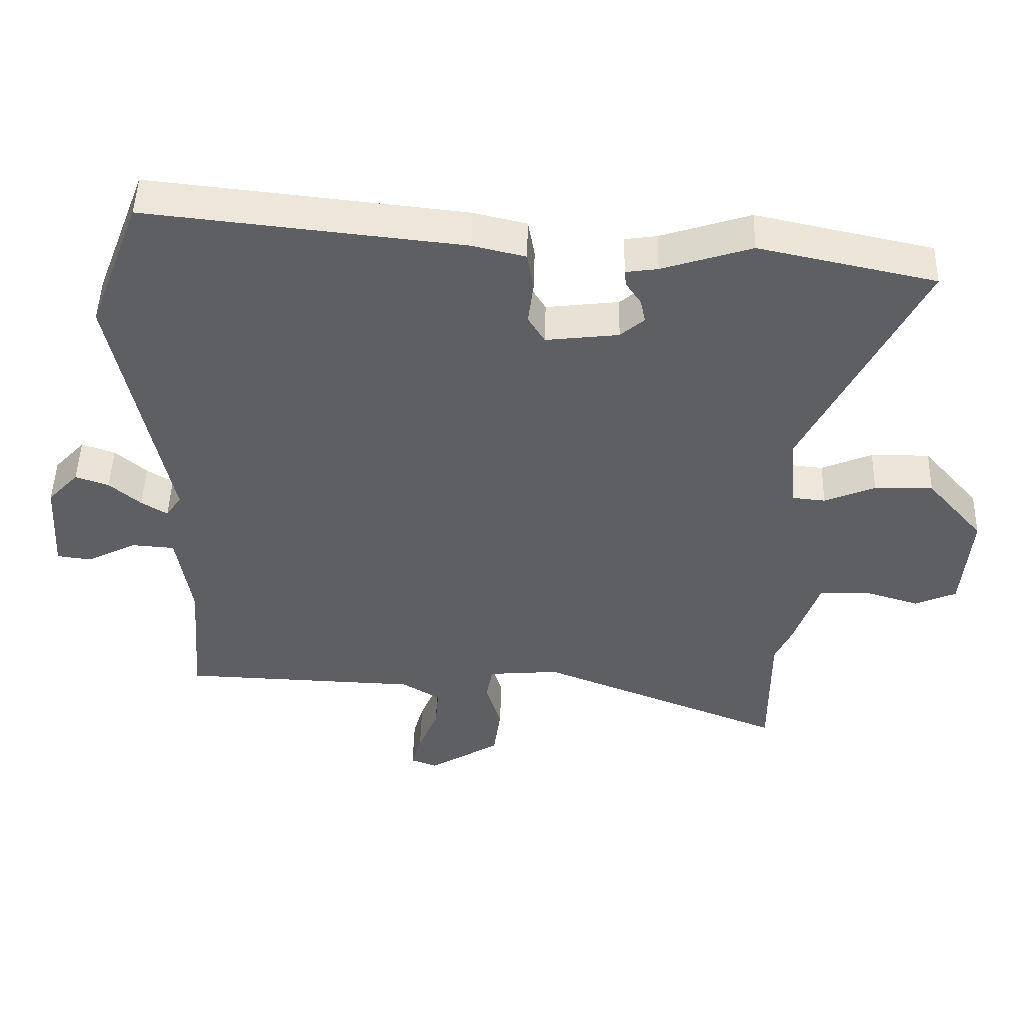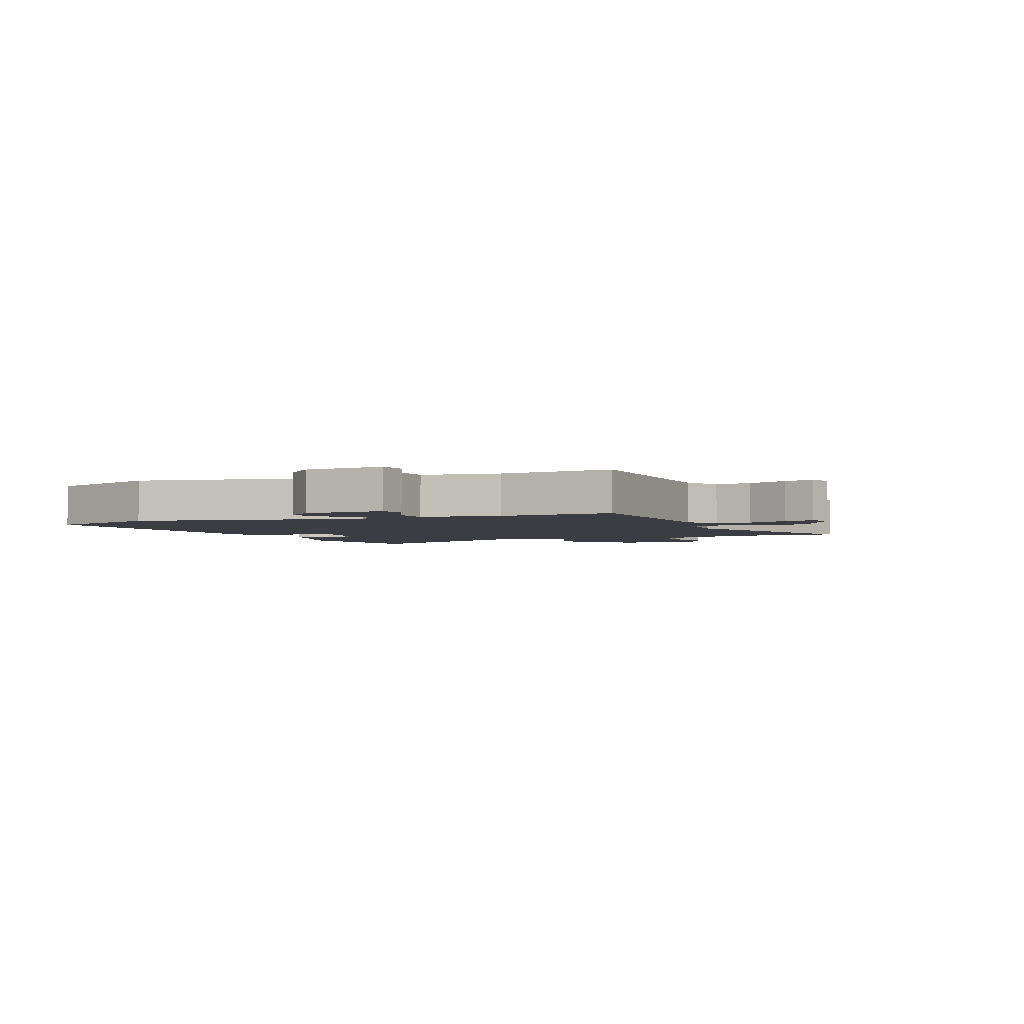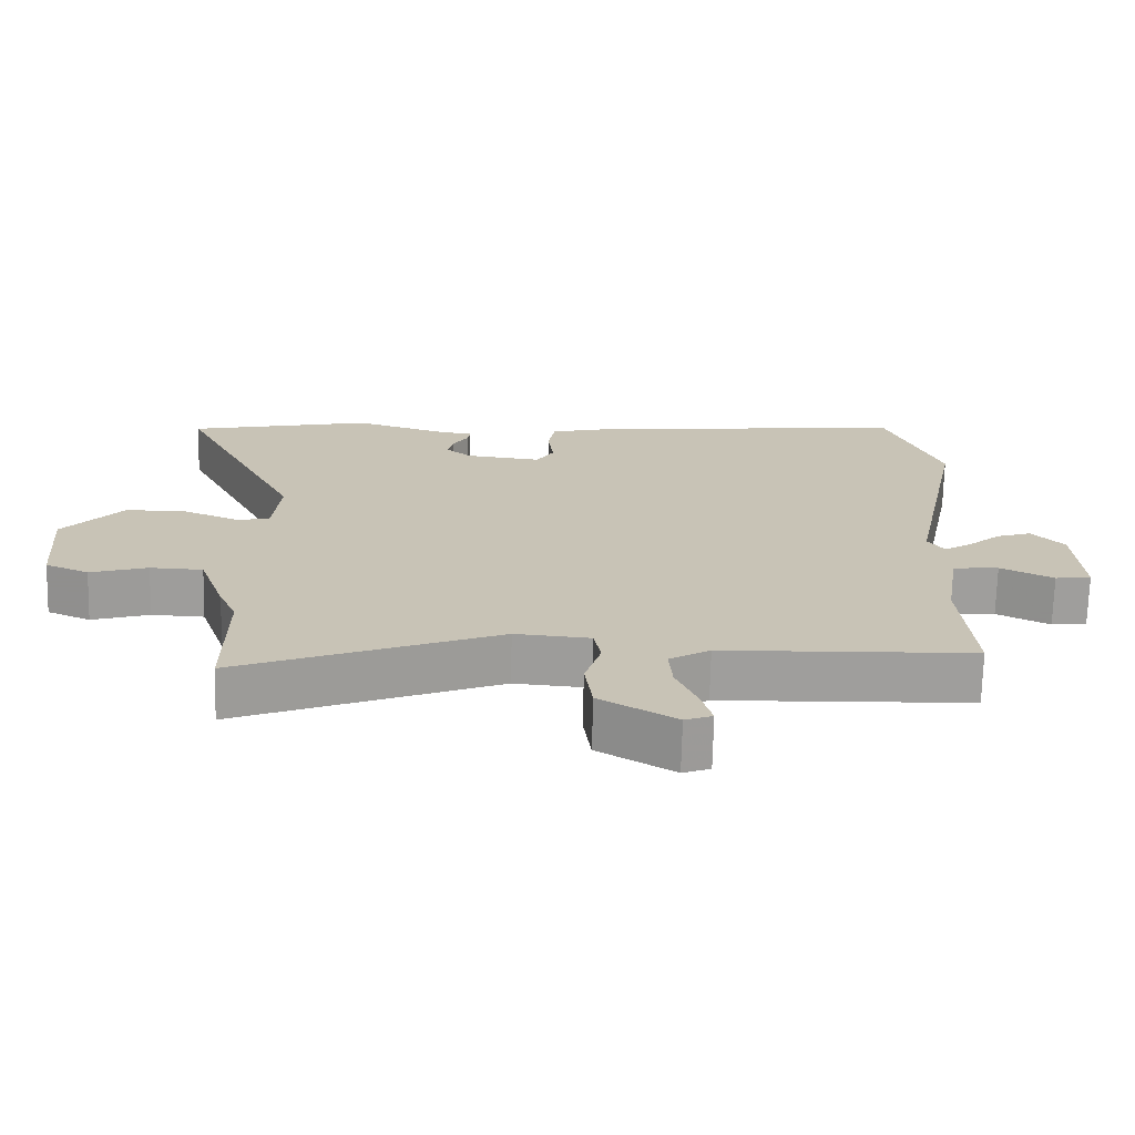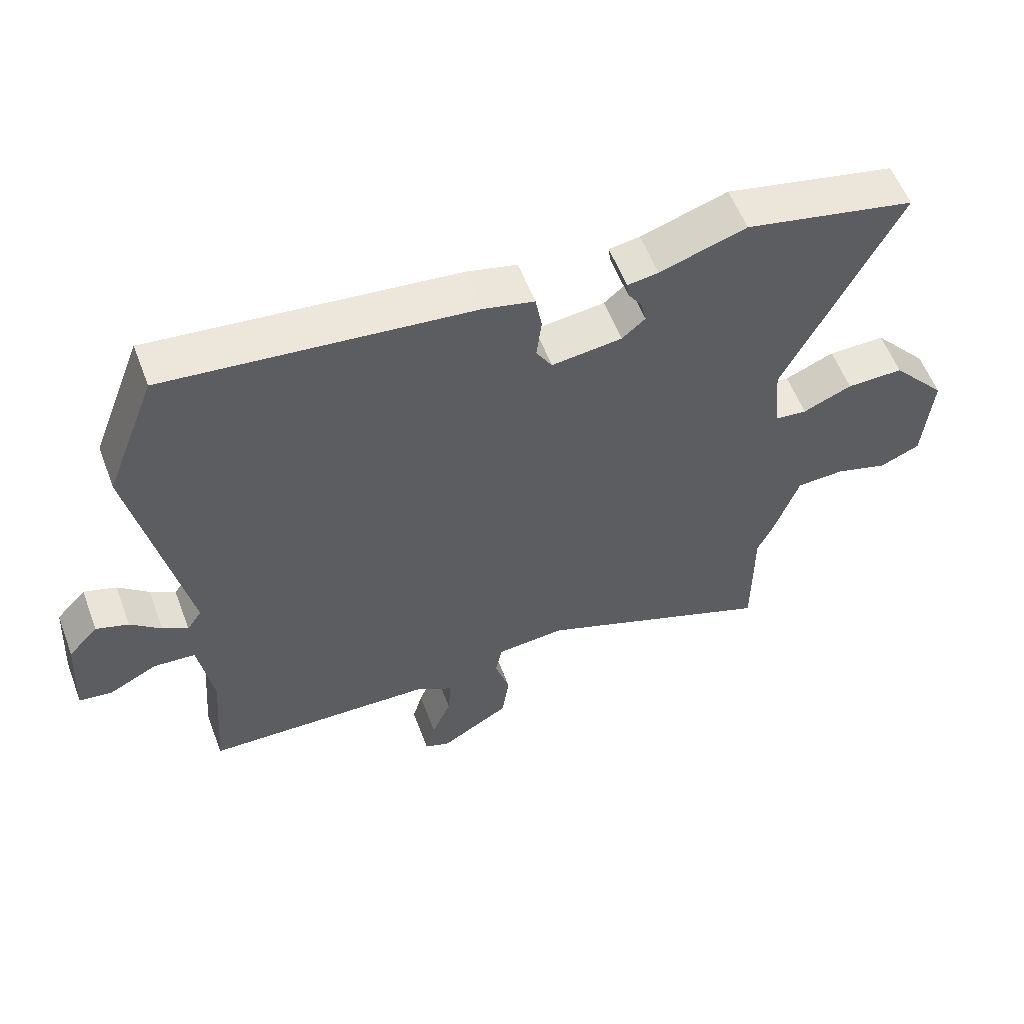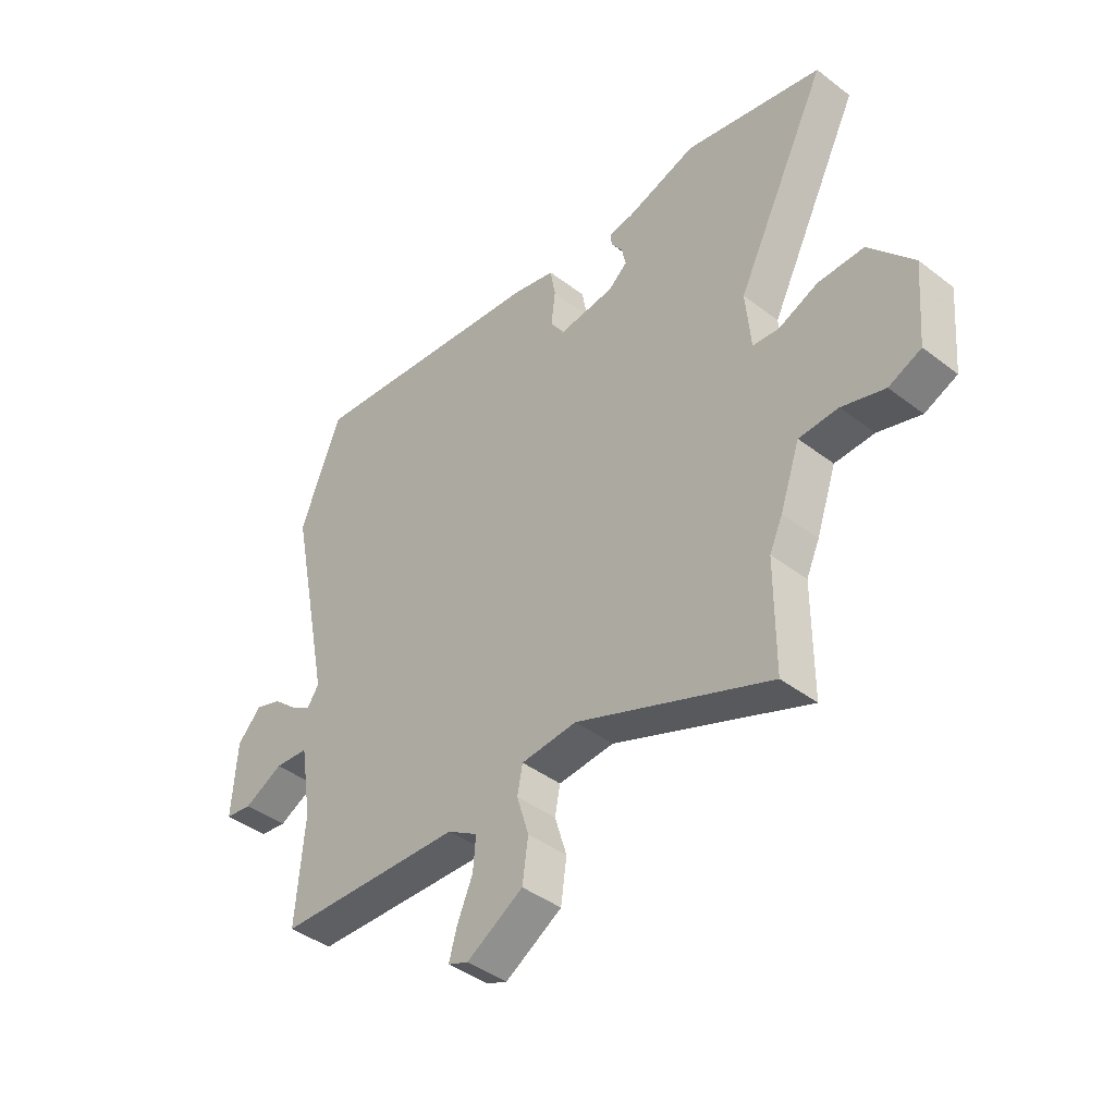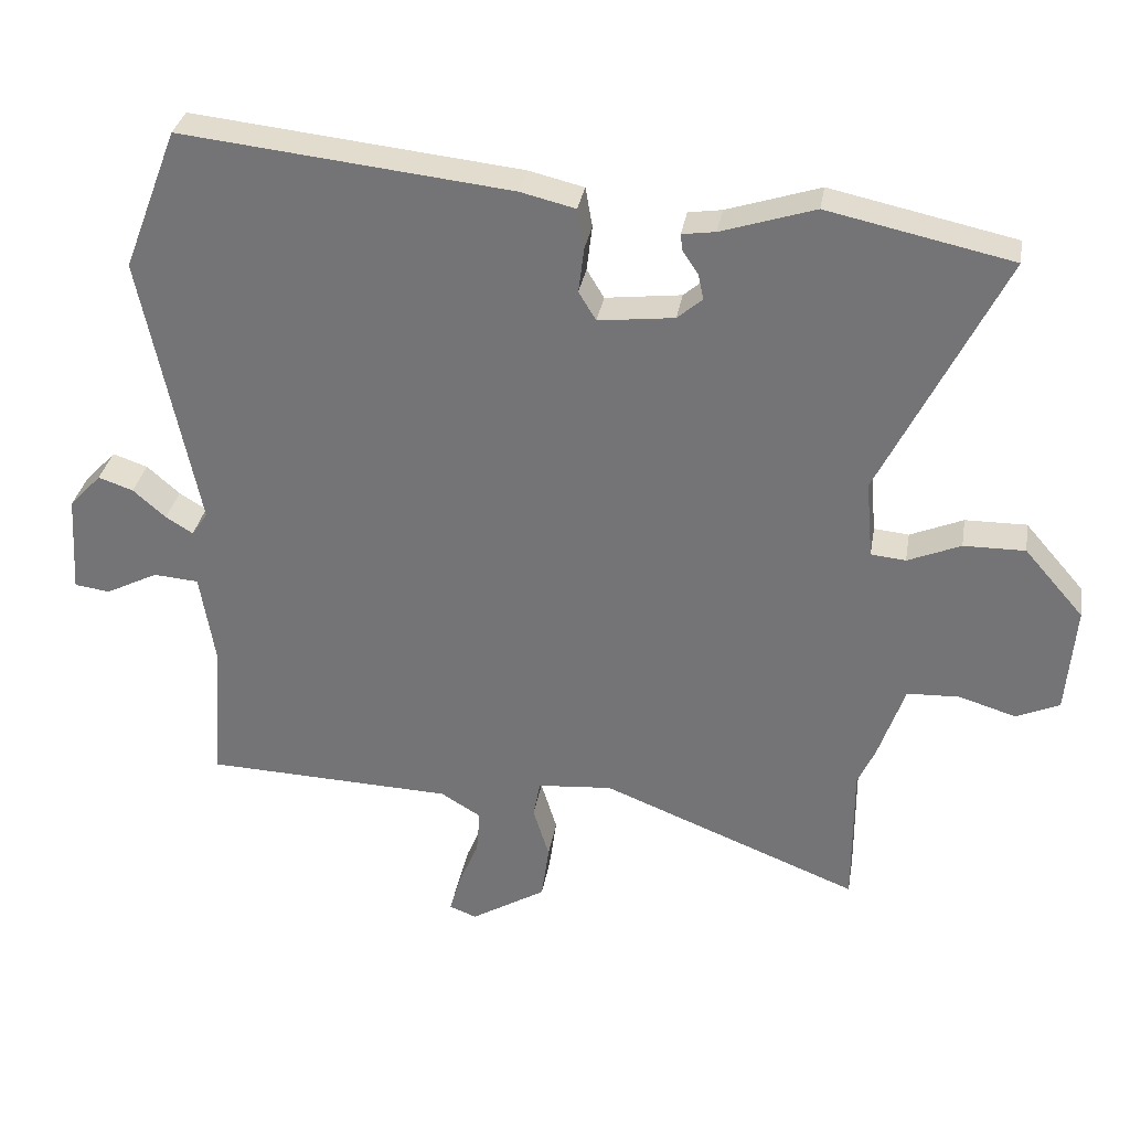
<metadata>
{"format":"obj","ext":"obj","renderer":"f3d","projection":"perspective","resolution":1024,"background":"white","views":[{"elev":48.3,"azim":-178.5,"up":"+Z"},{"elev":-2.9,"azim":112.7,"up":"+Y"},{"elev":-70.8,"azim":-1.4,"up":"+Z"},{"elev":57.3,"azim":159.3,"up":"+Z"},{"elev":-41.9,"azim":-132.6,"up":"+Z"},{"elev":32.3,"azim":-170.5,"up":"+Z"}]}
</metadata>
<code>
v -0.5 0.07 -0.602
v -0.5 0.07 -0.395
v -0.525 0.07 -0.34
v -0.563 0.07 -0.23
v -0.638 0.07 -0.227
v -0.72 0.07 -0.252
v -0.782 0.07 -0.225
v -0.795 0.07 -0.069
v -0.71 0.07 0.029
v -0.622 0.07 0.028
v -0.546 0.07 -0.004
v -0.496 0.07 0.001
v -0.486 0.07 0.112
v -0.662 0.07 0.465
v -0.398 0.07 0.522
v -0.264 0.07 0.479
v -0.216 0.07 0.472
v -0.219 0.07 0.448
v -0.241 0.07 0.415
v -0.249 0.07 0.379
v -0.213 0.07 0.348
v -0.104 0.07 0.335
v -0.079 0.07 0.376
v -0.087 0.07 0.441
v -0.077 0.07 0.498
v 0.002 0.07 0.517
v 0.474 0.07 0.568
v 0.552 0.07 0.365
v 0.471 0.07 -0.031
v 0.494 0.07 -0.065
v 0.533 0.07 -0.041
v 0.58 0.07 0
v 0.63 0.07 0.017
v 0.676 0.07 -0.032
v 0.685 0.07 -0.175
v 0.634 0.07 -0.182
v 0.559 0.07 -0.144
v 0.494 0.07 -0.149
v 0.472 0.07 -0.285
v 0.488 0.07 -0.486
v 0.131 0.07 -0.499
v 0.073 0.07 -0.534
v 0.078 0.07 -0.597
v 0.108 0.07 -0.668
v 0.123 0.07 -0.722
v 0.084 0.07 -0.737
v -0.024 0.07 -0.672
v -0.035 0.07 -0.592
v -0.012 0.07 -0.517
v -0.022 0.07 -0.464
v -0.129 0.07 -0.455
v -0.5 0 -0.602
v -0.5 0 -0.395
v -0.525 0 -0.34
v -0.563 0 -0.23
v -0.638 0 -0.227
v -0.72 0 -0.252
v -0.782 0 -0.225
v -0.795 0 -0.069
v -0.71 0 0.029
v -0.622 0 0.028
v -0.546 0 -0.004
v -0.496 0 0.001
v -0.486 0 0.112
v -0.662 0 0.465
v -0.398 0 0.522
v -0.264 0 0.479
v -0.216 0 0.472
v -0.219 0 0.448
v -0.241 0 0.415
v -0.249 0 0.379
v -0.213 0 0.348
v -0.104 0 0.335
v -0.079 0 0.376
v -0.087 0 0.441
v -0.077 0 0.498
v 0.002 0 0.517
v 0.474 0 0.568
v 0.552 0 0.365
v 0.471 0 -0.031
v 0.494 0 -0.065
v 0.533 0 -0.041
v 0.58 0 0
v 0.63 0 0.017
v 0.676 0 -0.032
v 0.685 0 -0.175
v 0.634 0 -0.182
v 0.559 0 -0.144
v 0.494 0 -0.149
v 0.472 0 -0.285
v 0.488 0 -0.486
v 0.131 0 -0.499
v 0.073 0 -0.534
v 0.078 0 -0.597
v 0.108 0 -0.668
v 0.123 0 -0.722
v 0.084 0 -0.737
v -0.024 0 -0.672
v -0.035 0 -0.592
v -0.012 0 -0.517
v -0.022 0 -0.464
v -0.129 0 -0.455
f 46 47 48 49
f 46 49 50
f 43 44 45 46
f 42 43 46 50
f 41 42 50
f 39 40 41 50
f 38 39 50 51
f 34 35 36 37
f 34 37 38
f 31 32 33 34
f 30 31 34 38
f 29 30 38 51
f 23 24 25 26
f 23 26 27 28
f 16 17 18 19
f 16 19 20
f 13 14 15 16
f 12 13 16 20
f 8 9 10 11
f 8 11 12
f 5 6 7 8
f 4 5 8 12
f 2 3 4 12
f 22 23 28 29
f 21 22 29 51
f 12 20 21 51
f 1 2 12 51
f 100 99 98 97
f 101 100 97
f 97 96 95 94
f 101 97 94 93
f 101 93 92
f 101 92 91 90
f 102 101 90 89
f 88 87 86 85
f 89 88 85
f 85 84 83 82
f 89 85 82 81
f 102 89 81 80
f 77 76 75 74
f 79 78 77 74
f 70 69 68 67
f 71 70 67
f 67 66 65 64
f 71 67 64 63
f 62 61 60 59
f 63 62 59
f 59 58 57 56
f 63 59 56 55
f 63 55 54 53
f 80 79 74 73
f 102 80 73 72
f 102 72 71 63
f 102 63 53 52
f 1 52 53 2
f 2 53 54 3
f 3 54 55 4
f 4 55 56 5
f 5 56 57 6
f 6 57 58 7
f 7 58 59 8
f 8 59 60 9
f 9 60 61 10
f 10 61 62 11
f 11 62 63 12
f 12 63 64 13
f 13 64 65 14
f 14 65 66 15
f 15 66 67 16
f 16 67 68 17
f 17 68 69 18
f 18 69 70 19
f 19 70 71 20
f 20 71 72 21
f 21 72 73 22
f 22 73 74 23
f 23 74 75 24
f 24 75 76 25
f 25 76 77 26
f 26 77 78 27
f 27 78 79 28
f 28 79 80 29
f 29 80 81 30
f 30 81 82 31
f 31 82 83 32
f 32 83 84 33
f 33 84 85 34
f 34 85 86 35
f 35 86 87 36
f 36 87 88 37
f 37 88 89 38
f 38 89 90 39
f 39 90 91 40
f 40 91 92 41
f 41 92 93 42
f 42 93 94 43
f 43 94 95 44
f 44 95 96 45
f 45 96 97 46
f 46 97 98 47
f 47 98 99 48
f 48 99 100 49
f 49 100 101 50
f 50 101 102 51
f 51 102 52 1

</code>
